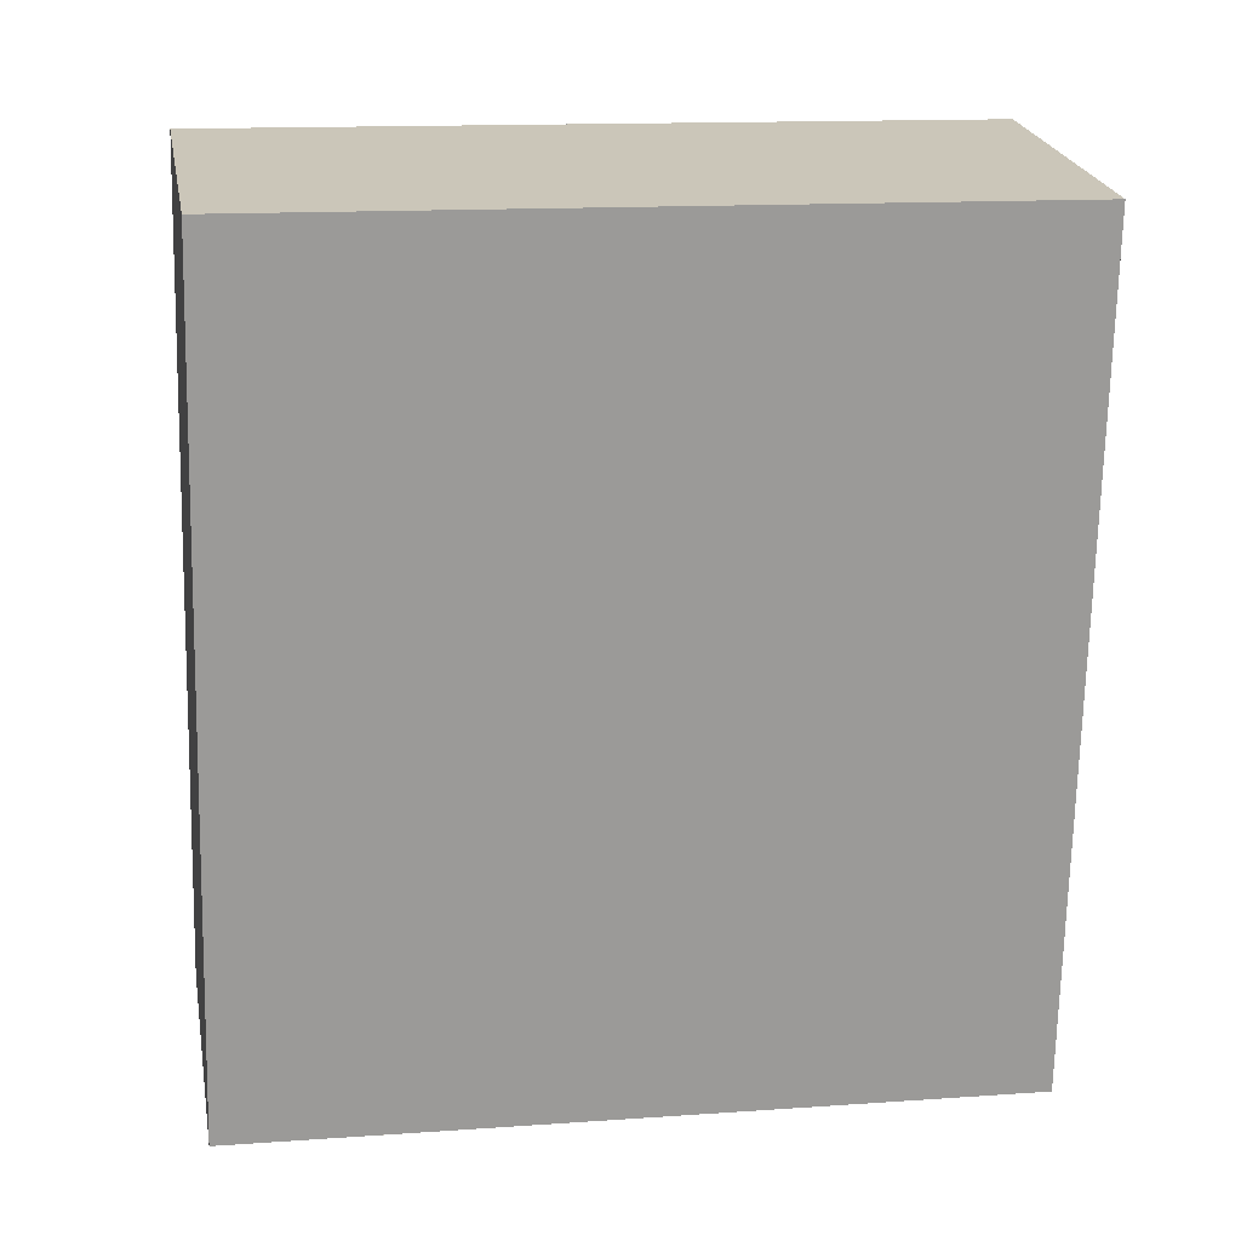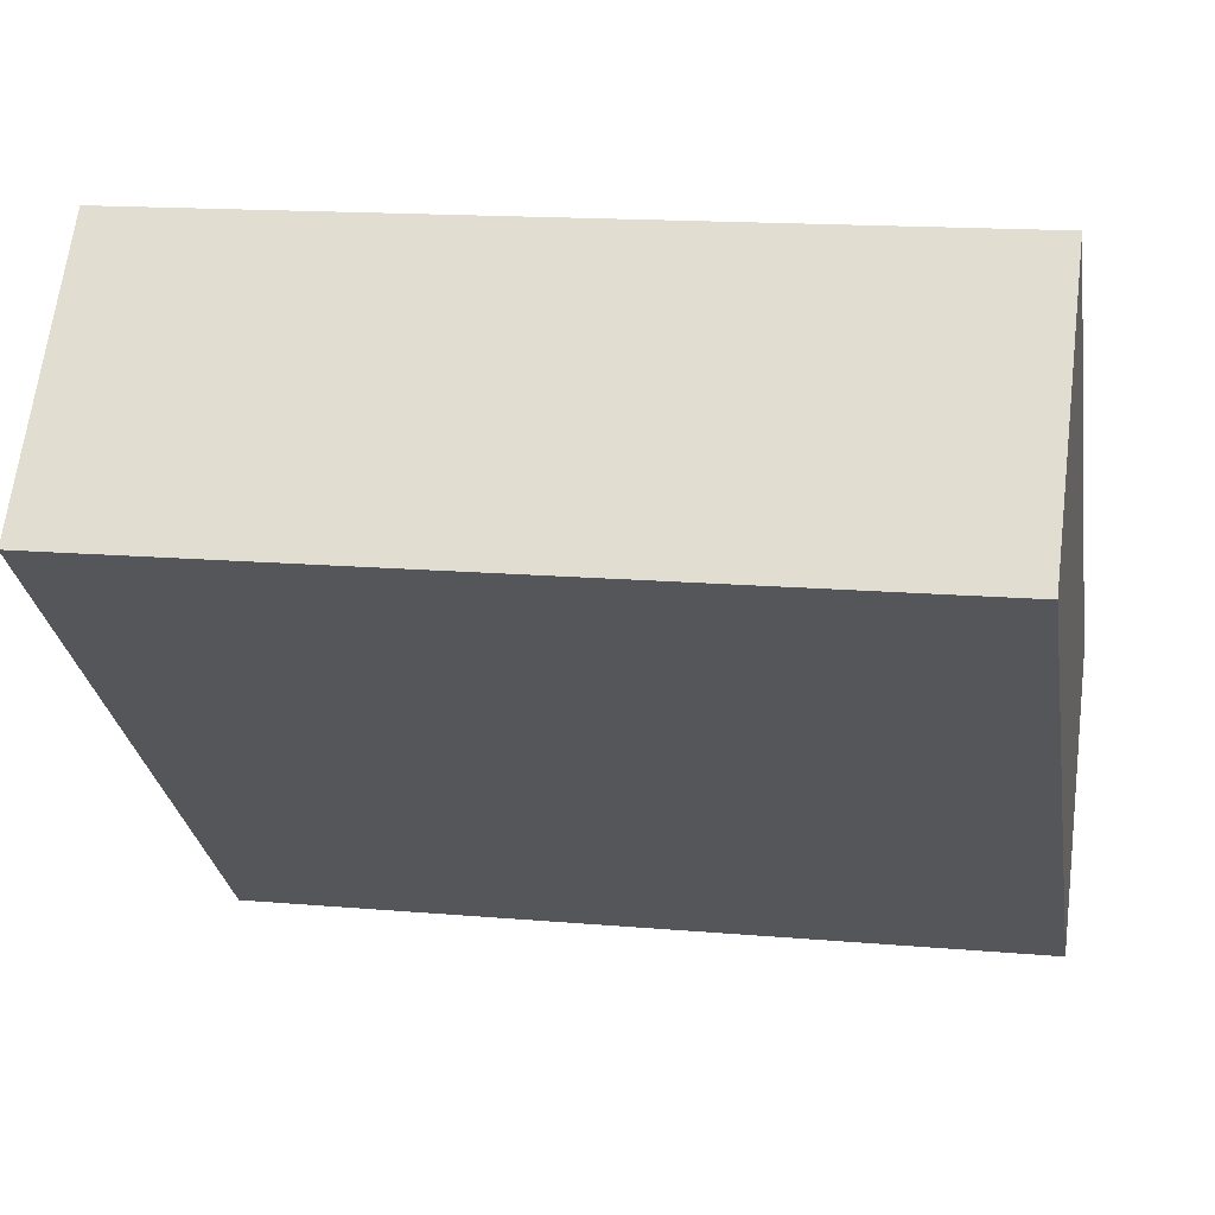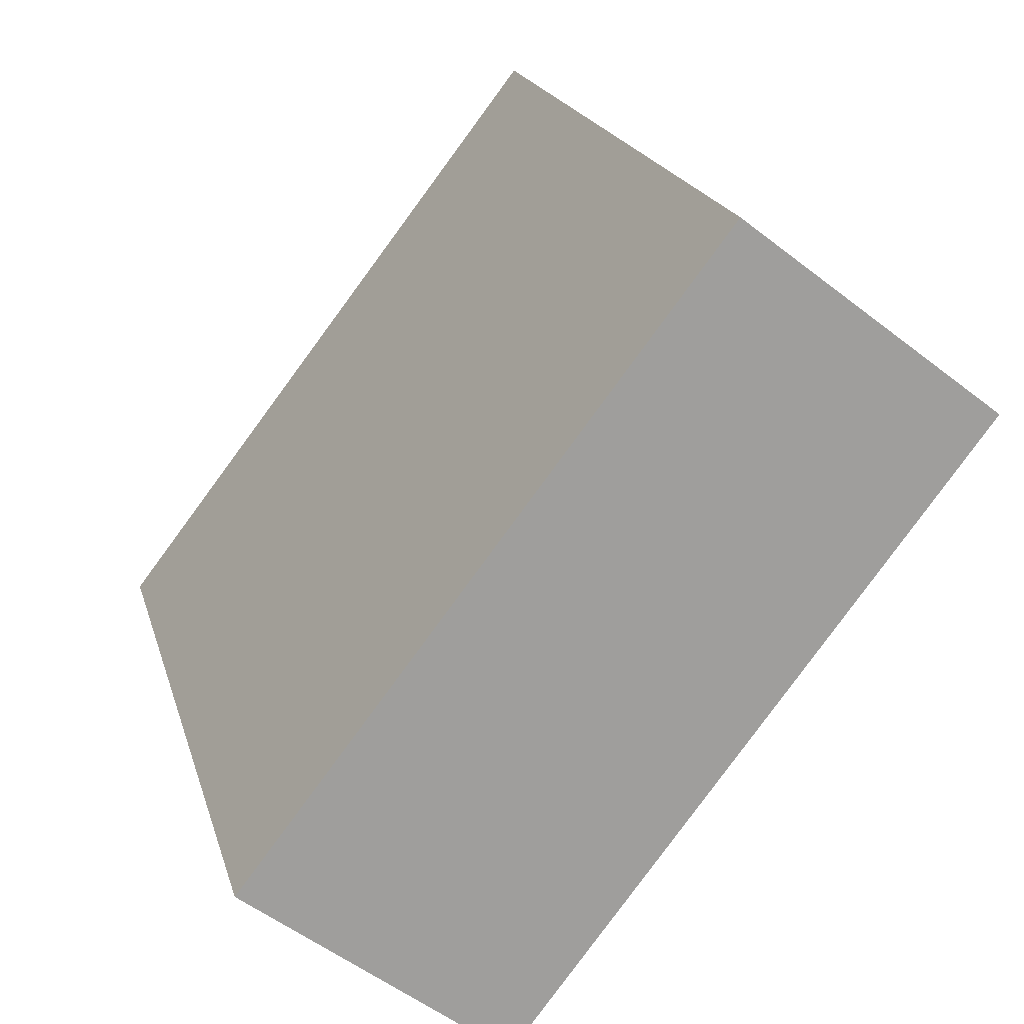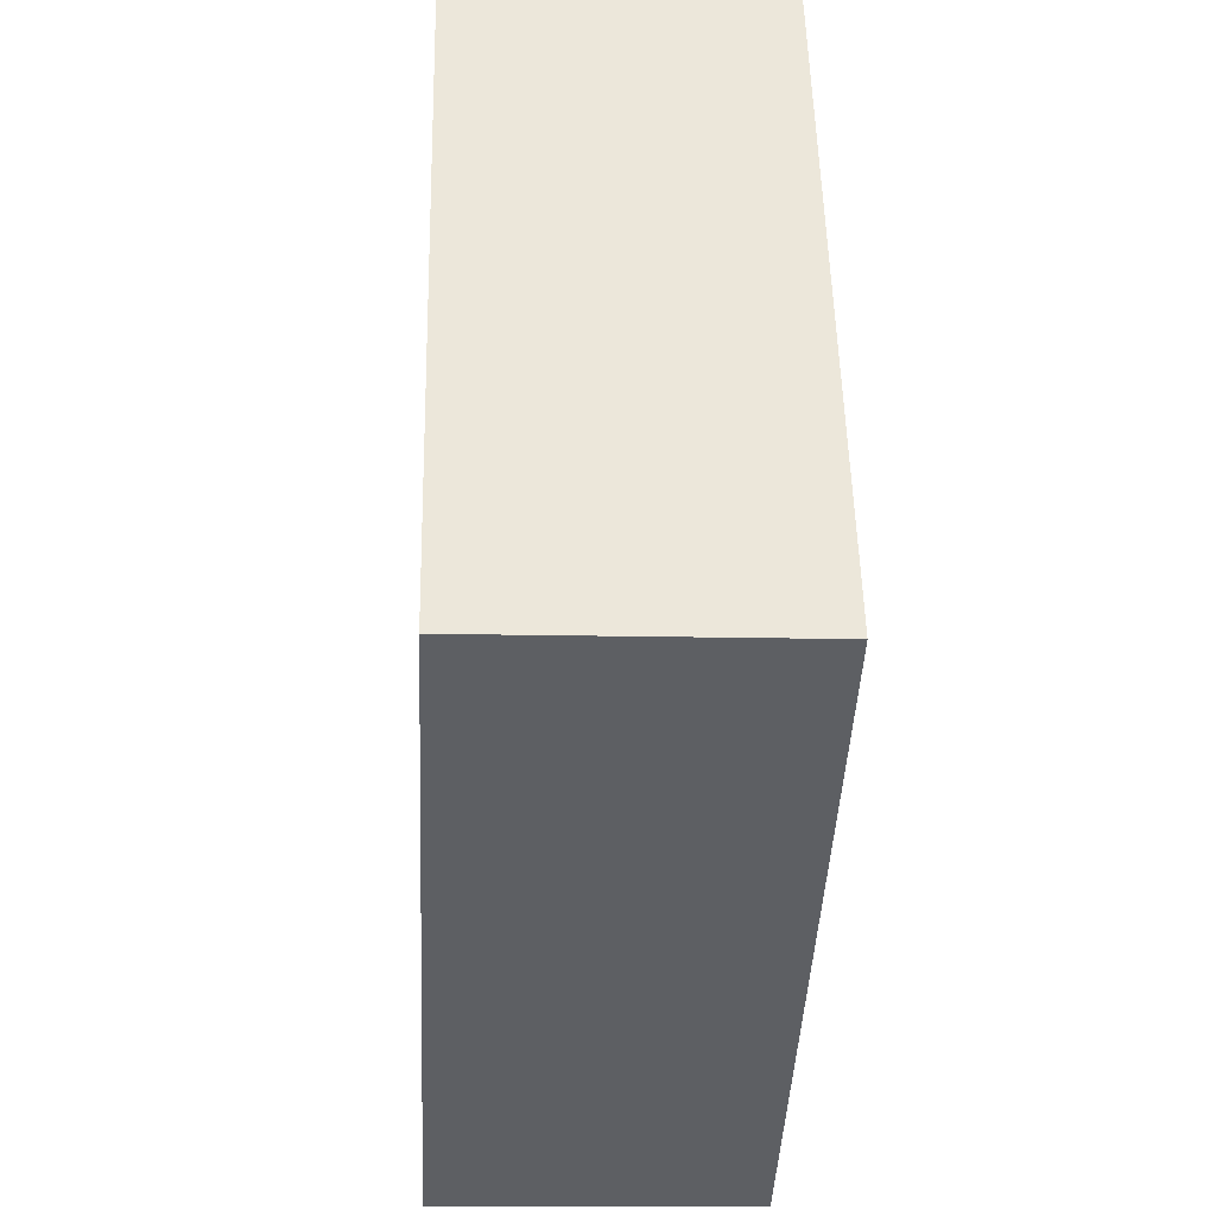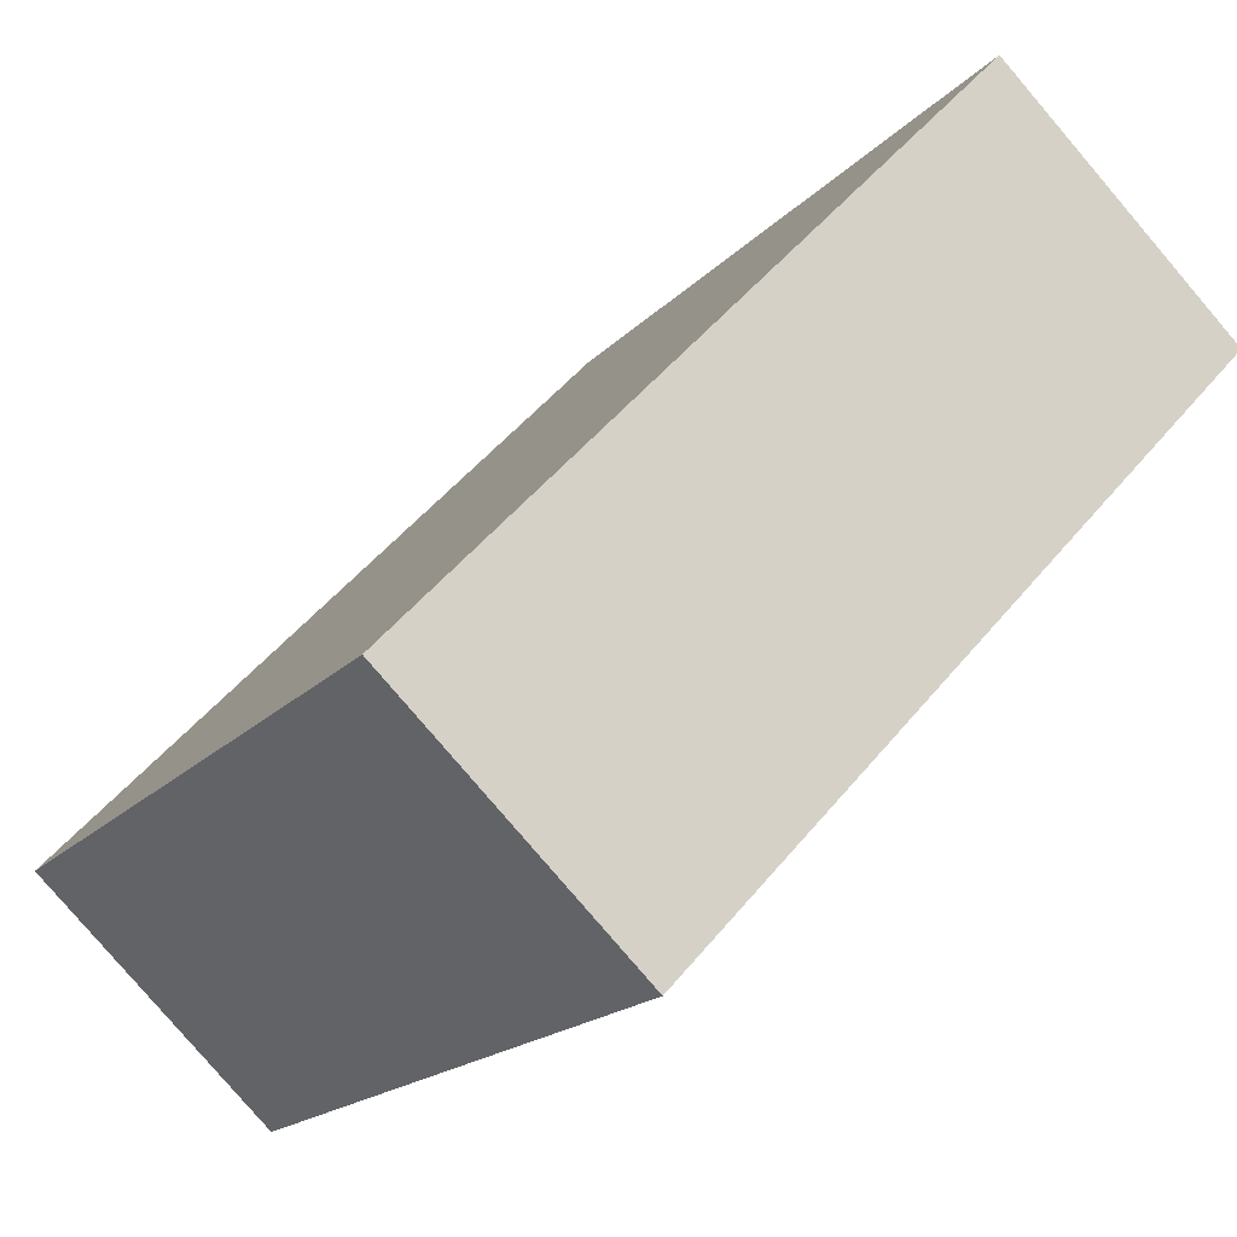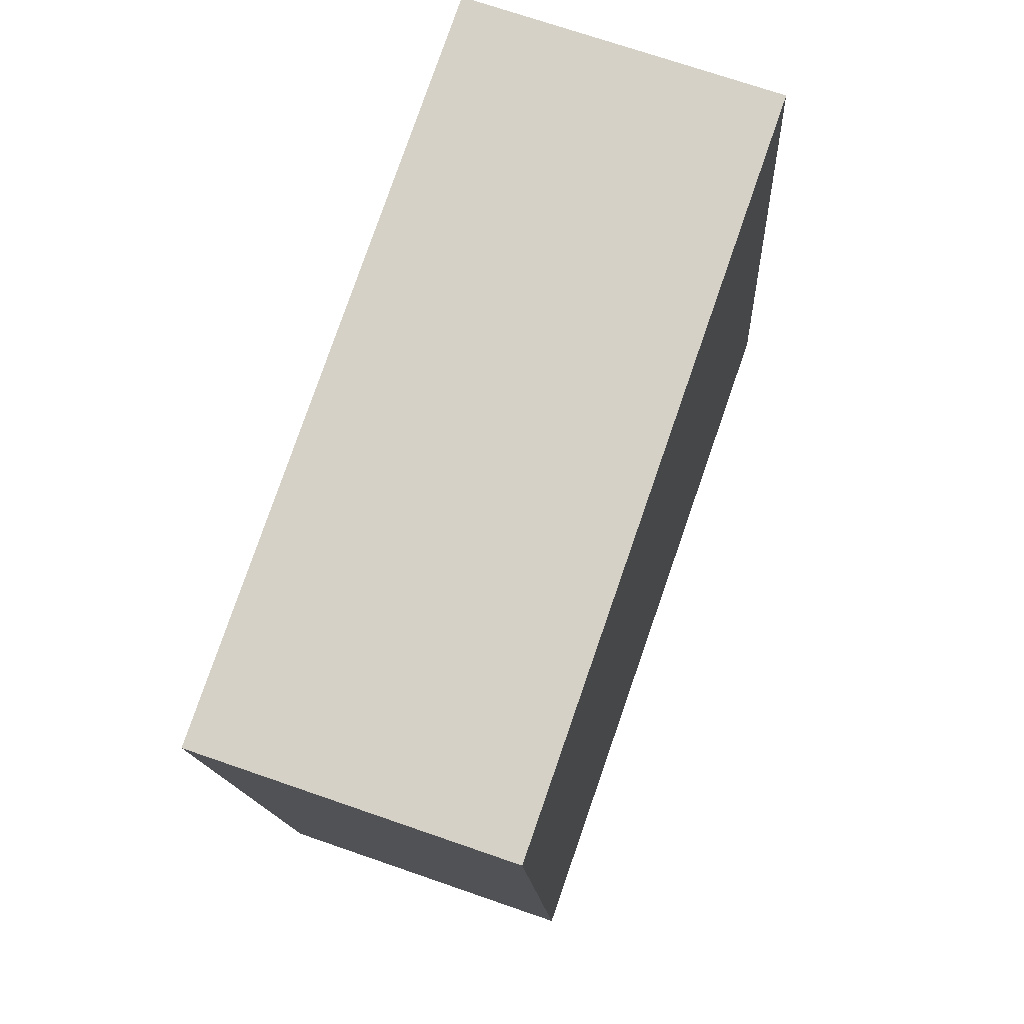
<metadata>
{"format":"obj","ext":"obj","renderer":"f3d","projection":"perspective","resolution":1024,"background":"white","views":[{"elev":18.4,"azim":-62.4,"up":"+Y"},{"elev":26.8,"azim":102.1,"up":"+Z"},{"elev":16.6,"azim":-12.3,"up":"+Z"},{"elev":50.3,"azim":-144.1,"up":"+Y"},{"elev":46.4,"azim":38.7,"up":"+Z"},{"elev":77.4,"azim":56.2,"up":"+Y"}]}
</metadata>
<code>
v 2.259 -0.8804 1.472
v 2.296 -0.8783 1.443
v 2.299 -0.9972 1.439
v 2.262 -0.9993 1.467
v 2.365 -0.9989 1.526
v 2.362 -0.88 1.531
v 2.325 -0.8821 1.559
v 2.328 -1.001 1.554
v 2.299 -0.9972 1.439
v 2.365 -0.9989 1.526
v 2.328 -1.001 1.554
v 2.262 -0.9993 1.467
v 2.325 -0.8821 1.559
v 2.362 -0.88 1.531
v 2.296 -0.8783 1.443
v 2.259 -0.8804 1.472
v 2.328 -1.001 1.554
v 2.325 -0.8821 1.559
v 2.259 -0.8804 1.472
v 2.262 -0.9993 1.467
v 2.296 -0.8783 1.443
v 2.362 -0.88 1.531
v 2.365 -0.9989 1.526
v 2.299 -0.9972 1.439
f 1 2 3
f 1 3 4
f 5 6 7
f 5 7 8
f 9 10 11
f 9 11 12
f 13 14 15
f 13 15 16
f 17 18 19
f 17 19 20
f 21 22 23
f 21 23 24

</code>
